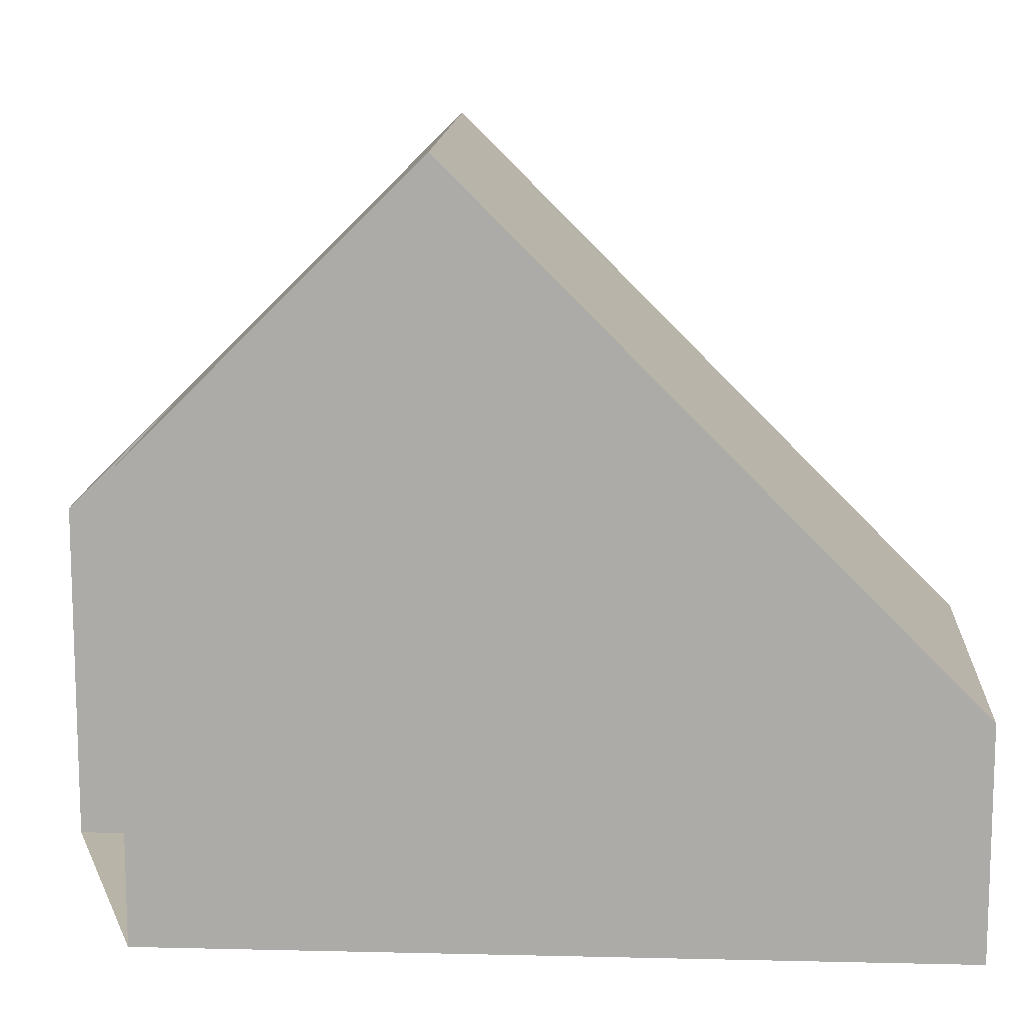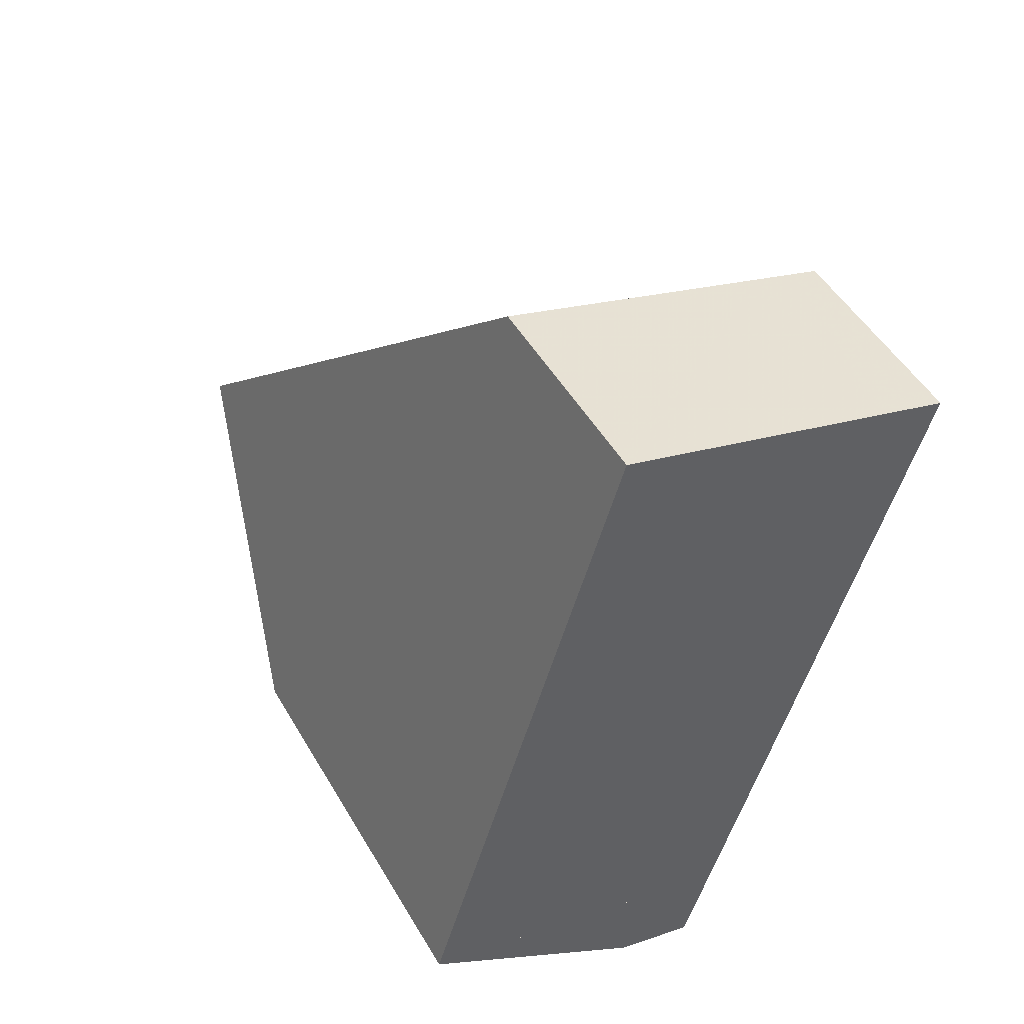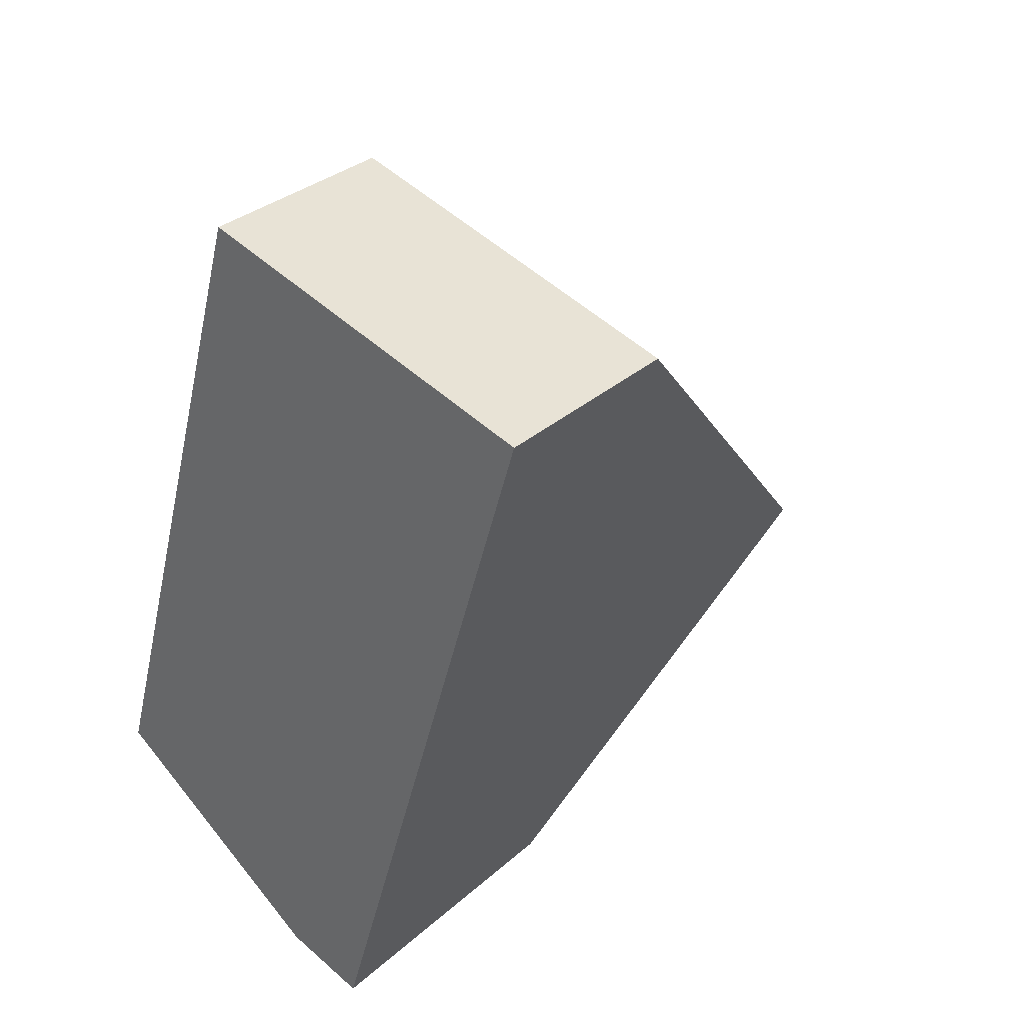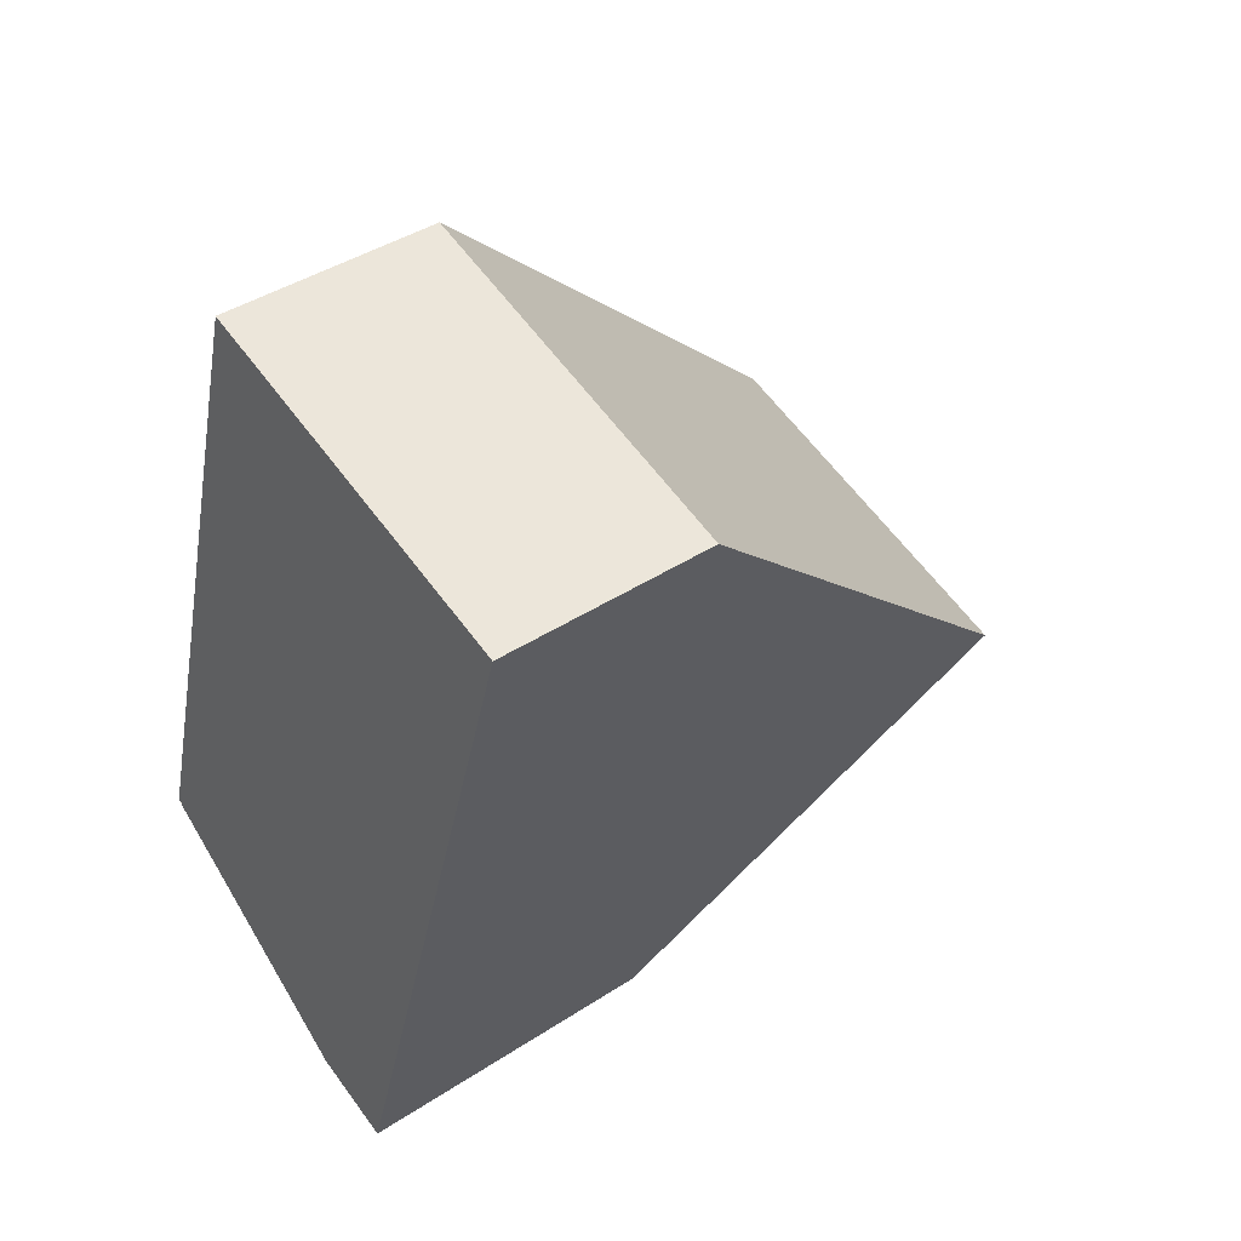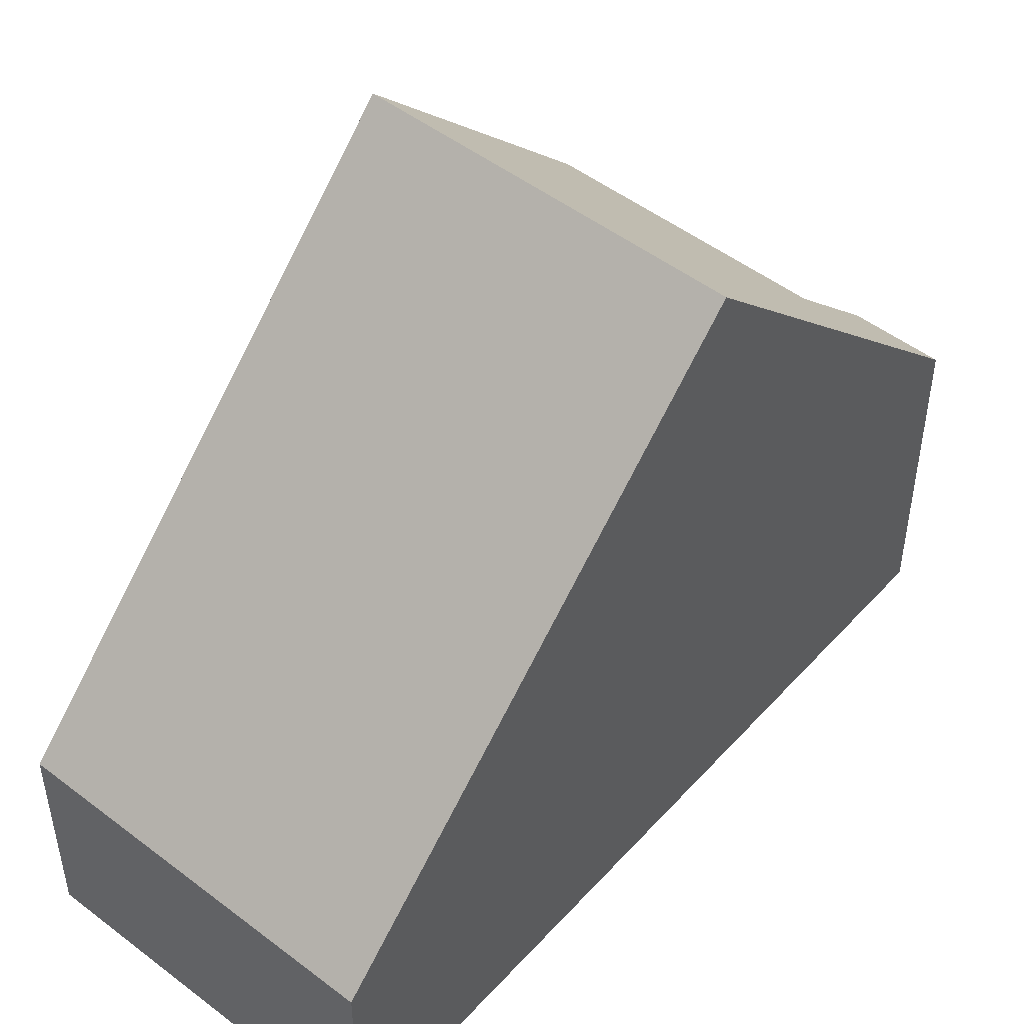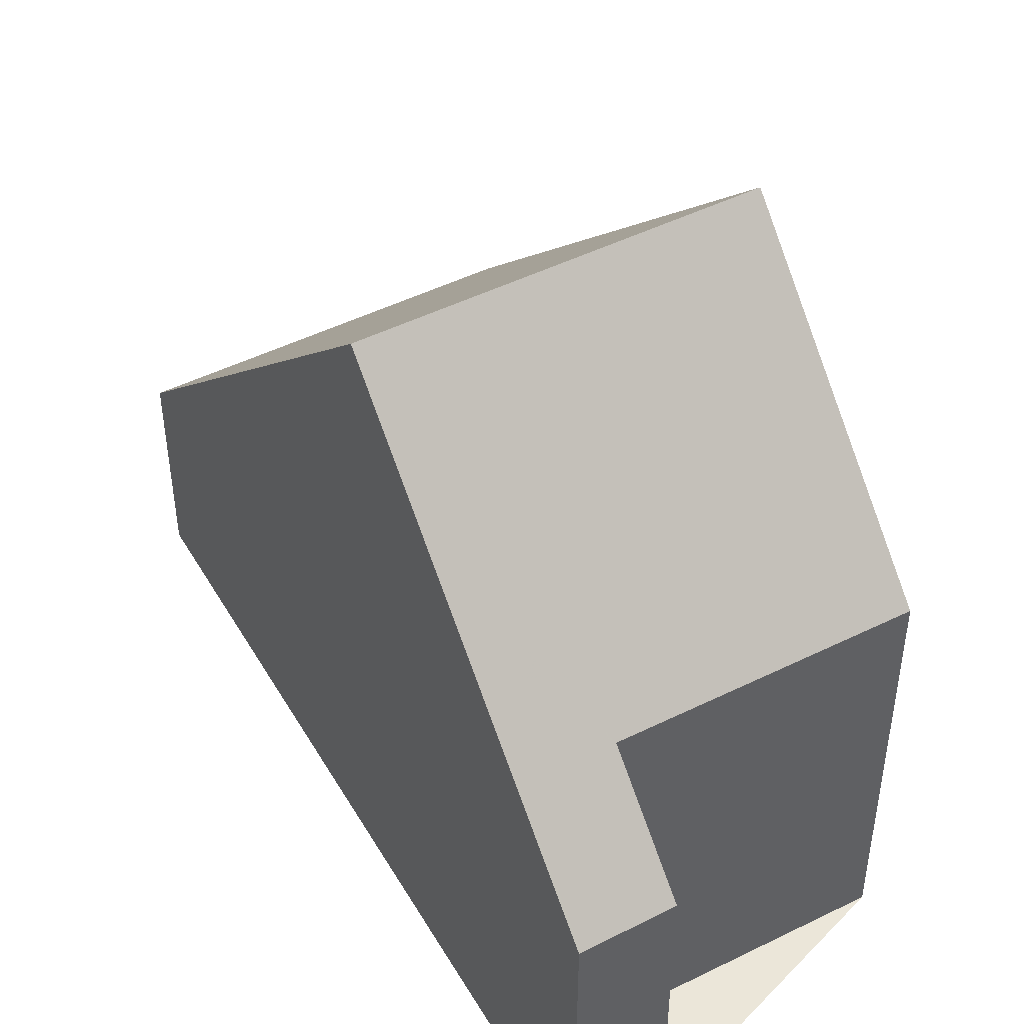
<metadata>
{"format":"obj","ext":"obj","renderer":"f3d","projection":"perspective","resolution":1024,"background":"white","views":[{"elev":13.2,"azim":109.5,"up":"+Z"},{"elev":49.3,"azim":150.7,"up":"+Y"},{"elev":32.3,"azim":-140.6,"up":"+Y"},{"elev":41.7,"azim":-128.3,"up":"+Y"},{"elev":49.5,"azim":-123.4,"up":"+Z"},{"elev":47.9,"azim":-12.7,"up":"+Z"}]}
</metadata>
<code>
v -1083 -2637 5.456
v -1082 -2638 4.159
v -1083 -2638 4.147
v -1079 -2636 5.455
v -1086 -2628 2.77
v -1082 -2627 2.771
v -1080 -2632 8.863
v -1085 -2634 8.857
v -1085 -2634 8.857
v -1083 -2638 4.147
v -1084 -2637 5.26
v -1083 -2637 5.259
v -1084 -2637 5.26
v -1085 -2634 8.857
v -1080 -2632 8.863
v -1085 -2634 8.857
v -1086 -2628 2.77
v -1086 -2628 2.832
v -1086 -2628 2.832
v -1082 -2627 2.846
v -1080 -2632 8.863
v -1079 -2636 5.455
v -1082 -2627 2.846
v -1080 -2632 8.863
v -1082 -2627 2.771
v -1079 -2635 6.023
v -1084 -2637 6.012
v -1084 -2637 6.012
v -1079 -2635 6.023
v -1084 -2636 6.596
v -1079 -2635 6.595
v -1084 -2636 6.596
v -1079 -2635 6.595
v -1083 -2638 4.151
v -1083 -2637 5.259
v -1084 -2634 8.857
v -1084 -2636 6.013
v -1084 -2636 6.596
v -1084 -2634 8.857
v -1086 -2628 2.833
v -1086 -2628 2.77
v -1083 -2637 5.259
v -1082 -2638 4.157
v -1084 -2633 8.858
v -1083 -2636 6.596
v -1083 -2636 6.014
v -1086 -2628 2.835
v -1084 -2633 8.858
v -1086 -2628 2.77
v -1083 -2637 5.259
v -1083 -2637 5.456
v -1083 -2637 0
v -1083 -2637 0
v -1082 -2638 4.157
v -1082 -2638 4.159
v -1082 -2638 0
v -1082 -2638 0
v -1084 -2637 5.26
v -1083 -2638 4.147
v -1083 -2638 0
v -1084 -2637 0
v -1079 -2636 5.455
v -1079 -2636 5.455
v -1079 -2636 0
v -1079 -2636 0
v -1086 -2628 2.77
v -1086 -2628 2.77
v -1086 -2628 0
v -1086 -2628 0
v -1082 -2627 2.846
v -1082 -2627 2.771
v -1082 -2627 0
v -1082 -2627 0
v -1079 -2635 6.595
v -1080 -2632 8.863
v -1080 -2632 0
v -1079 -2635 8.882e-16
v -1083 -2638 4.147
v -1083 -2638 4.147
v -1083 -2638 8.882e-16
v -1083 -2638 0
v -1082 -2638 4.159
v -1083 -2637 5.259
v -1083 -2637 0
v -1082 -2638 0
v -1084 -2637 6.012
v -1084 -2637 5.26
v -1084 -2637 0
v -1084 -2637 8.882e-16
v -1086 -2628 2.832
v -1085 -2634 8.857
v -1085 -2634 0
v -1086 -2628 -4.441e-16
v -1086 -2628 2.77
v -1086 -2628 2.77
v -1086 -2628 0
v -1086 -2628 0
v -1086 -2628 2.77
v -1086 -2628 2.832
v -1086 -2628 -4.441e-16
v -1086 -2628 0
v -1080 -2632 8.863
v -1082 -2627 2.846
v -1082 -2627 0
v -1080 -2632 0
v -1083 -2637 5.456
v -1079 -2636 5.455
v -1079 -2636 0
v -1083 -2637 0
v -1082 -2627 2.771
v -1082 -2627 2.771
v -1082 -2627 0
v -1082 -2627 0
v -1084 -2636 6.596
v -1084 -2637 6.012
v -1084 -2637 8.882e-16
v -1084 -2636 8.882e-16
v -1079 -2636 5.455
v -1079 -2635 6.023
v -1079 -2635 0
v -1079 -2636 0
v -1085 -2634 8.857
v -1084 -2636 6.596
v -1084 -2636 8.882e-16
v -1085 -2634 0
v -1079 -2635 6.023
v -1079 -2635 6.595
v -1079 -2635 8.882e-16
v -1079 -2635 0
v -1083 -2638 4.147
v -1083 -2638 4.151
v -1083 -2638 0
v -1083 -2638 8.882e-16
v -1086 -2628 2.77
v -1086 -2628 2.77
v -1086 -2628 0
v -1086 -2628 0
v -1083 -2638 4.151
v -1082 -2638 4.157
v -1082 -2638 0
v -1083 -2638 0
v -1082 -2627 2.771
v -1086 -2628 2.77
v -1086 -2628 0
v -1082 -2627 0
v -1083 -2637 0
v -1082 -2638 0
v -1083 -2638 0
v -1086 -2628 0
v -1082 -2627 0
v -1079 -2636 0
f 11 10 3 13
f 43 34 35 42
f 46 37 38 45
f 30 27 28 32
f 19 16 14 18
f 48 39 40 47
f 18 5 17 19
f 47 40 41 49
f 33 29 26 31
f 23 20 15 24
f 25 6 20 23
f 42 35 37 46
f 27 11 13 28
f 29 4 22 26
f 45 38 36 44
f 32 8 9 30
f 31 21 7 33
f 34 10 11 35
f 37 27 30 38
f 39 16 19 40
f 40 19 17 41
f 35 11 27 37
f 38 30 9 36
f 42 12 2 43
f 45 31 26 46
f 47 23 24 48
f 49 25 23 47
f 46 26 22 1 12 42
f 44 21 31 45
f 51 52 53 50
f 55 56 57 54
f 59 60 61 58
f 63 64 65 62
f 67 68 69 66
f 71 72 73 70
f 75 76 77 74
f 79 80 81 78
f 83 84 85 82
f 87 88 89 86
f 91 92 93 90
f 95 96 97 94
f 99 100 101 98
f 103 104 105 102
f 107 108 109 106
f 111 112 113 110
f 115 116 117 114
f 119 120 121 118
f 123 124 125 122
f 127 128 129 126
f 131 132 133 130
f 135 136 137 134
f 139 140 141 138
f 143 144 145 142
f 147 148 149 150 151 146

</code>
